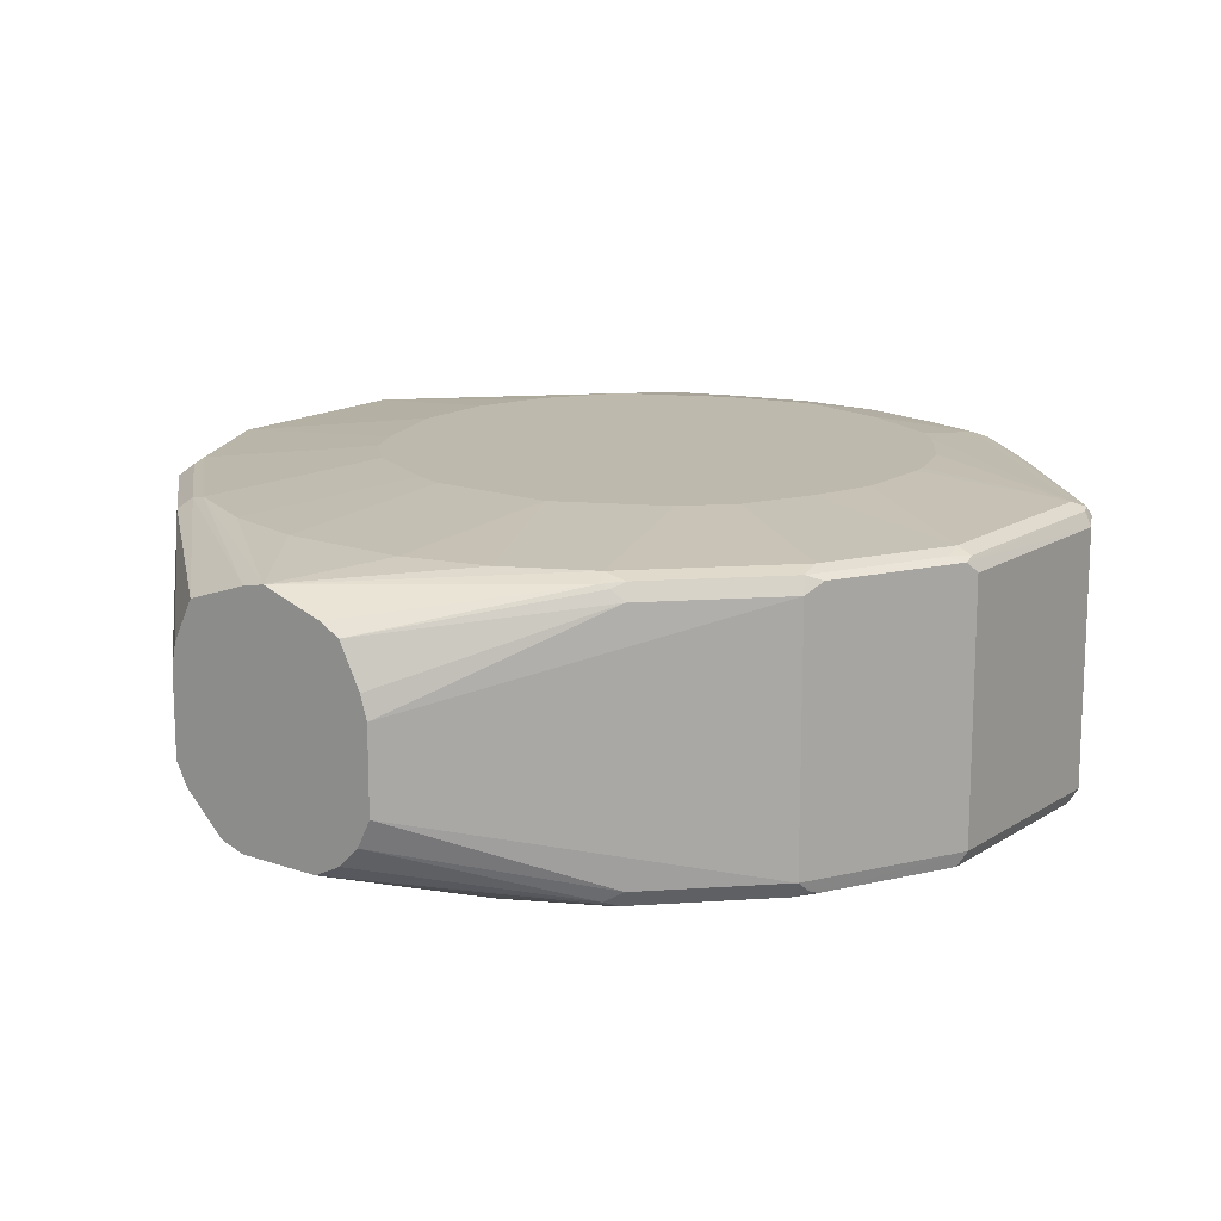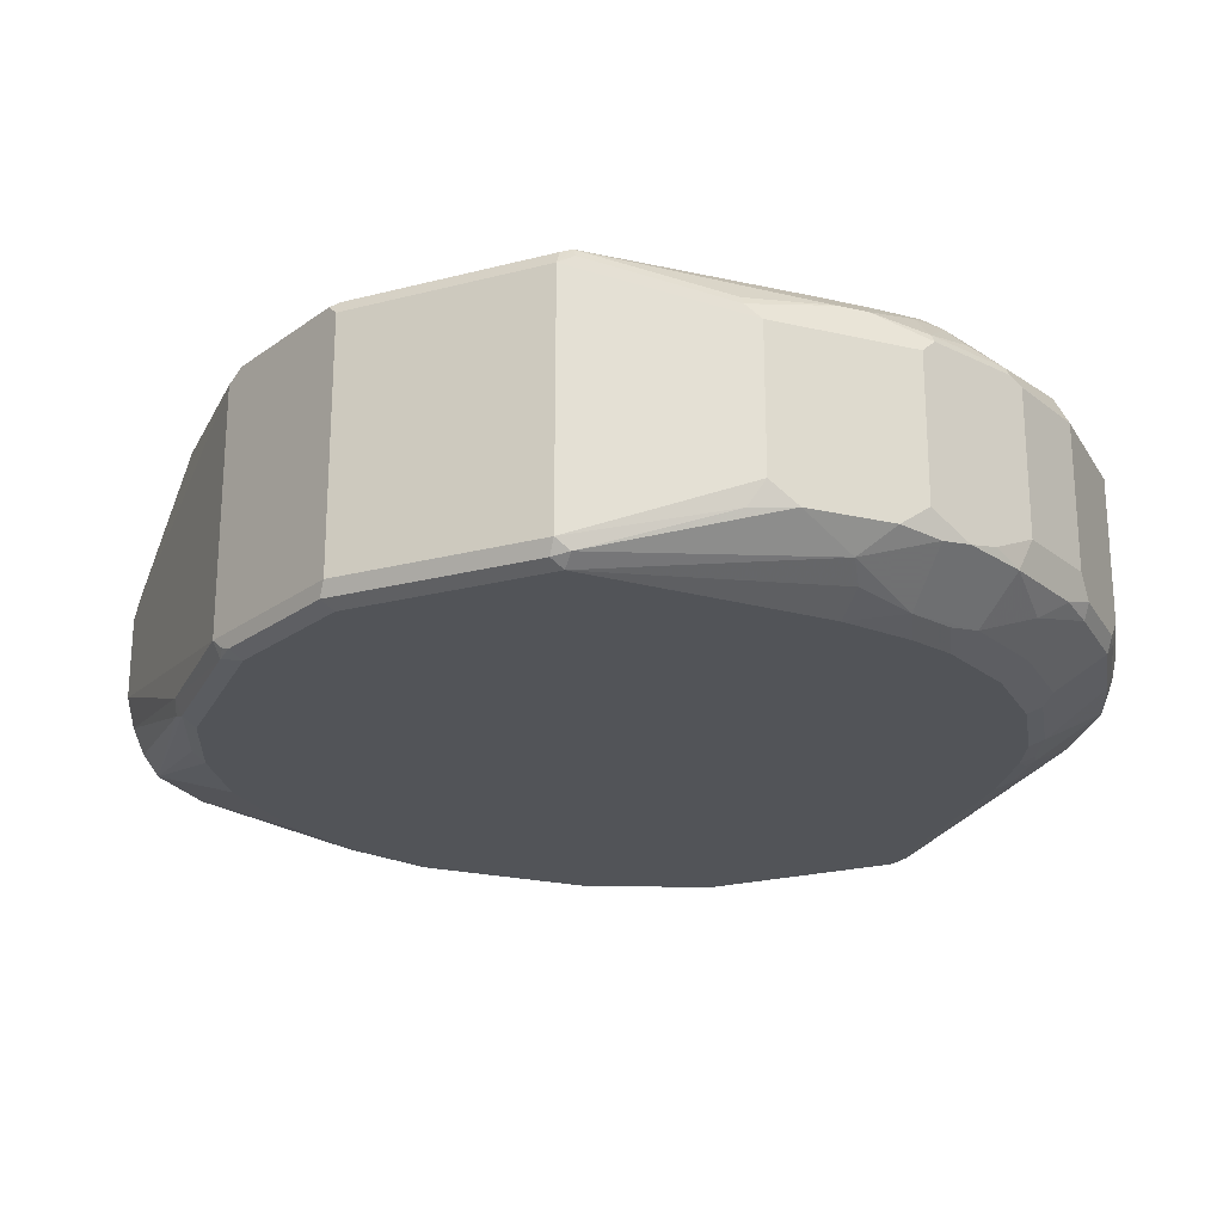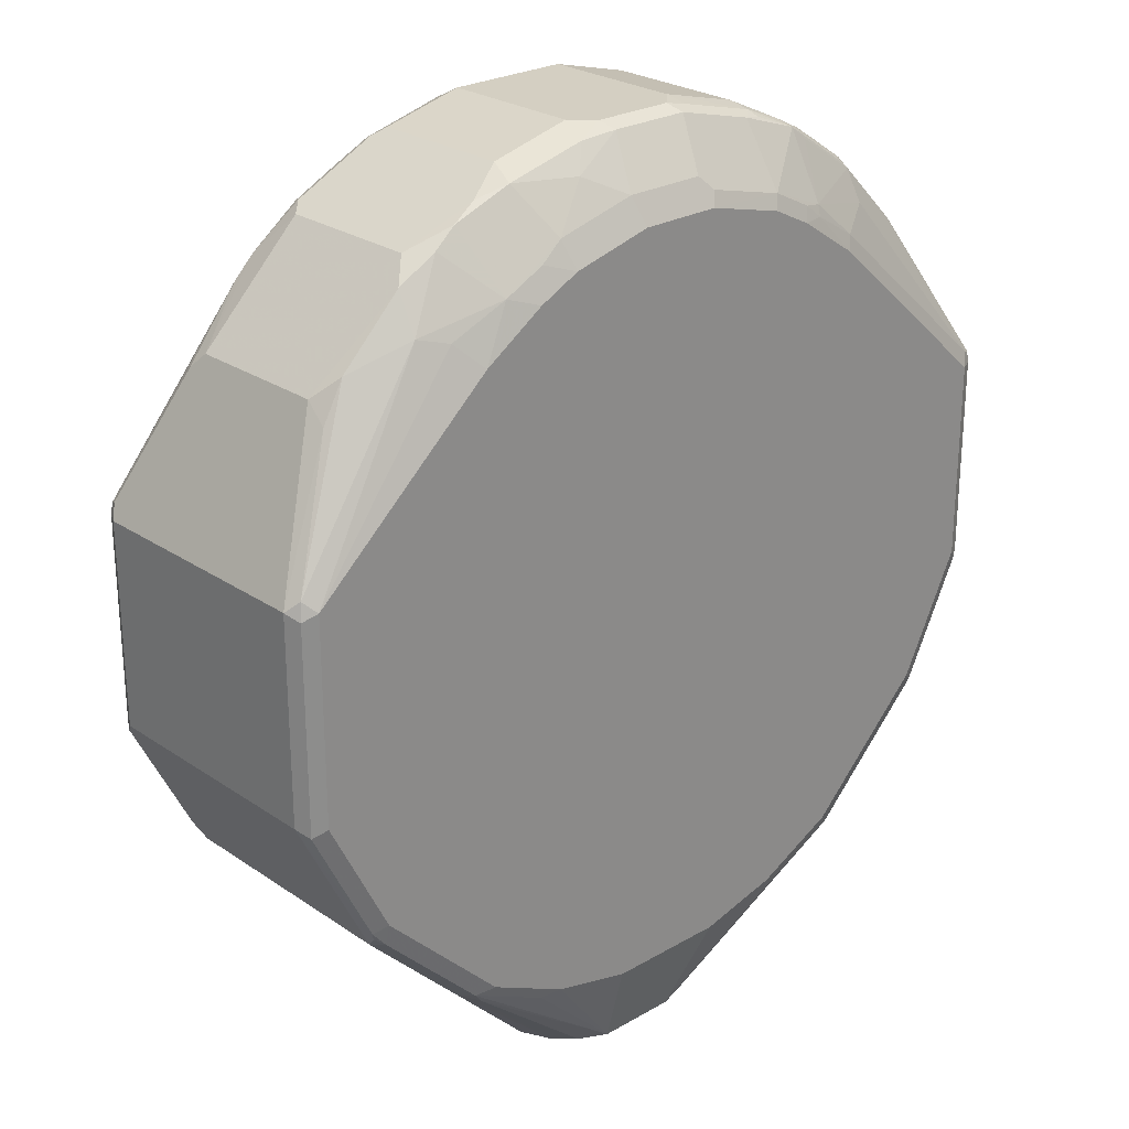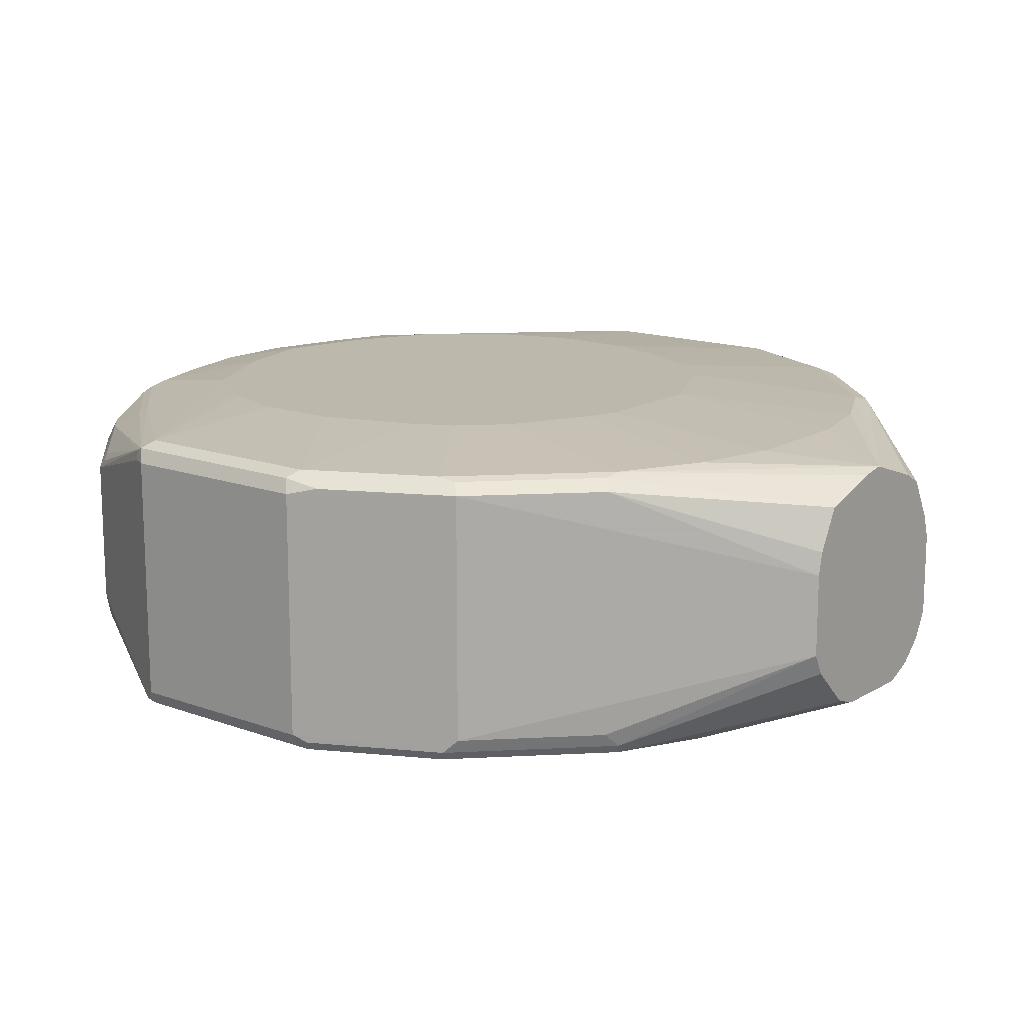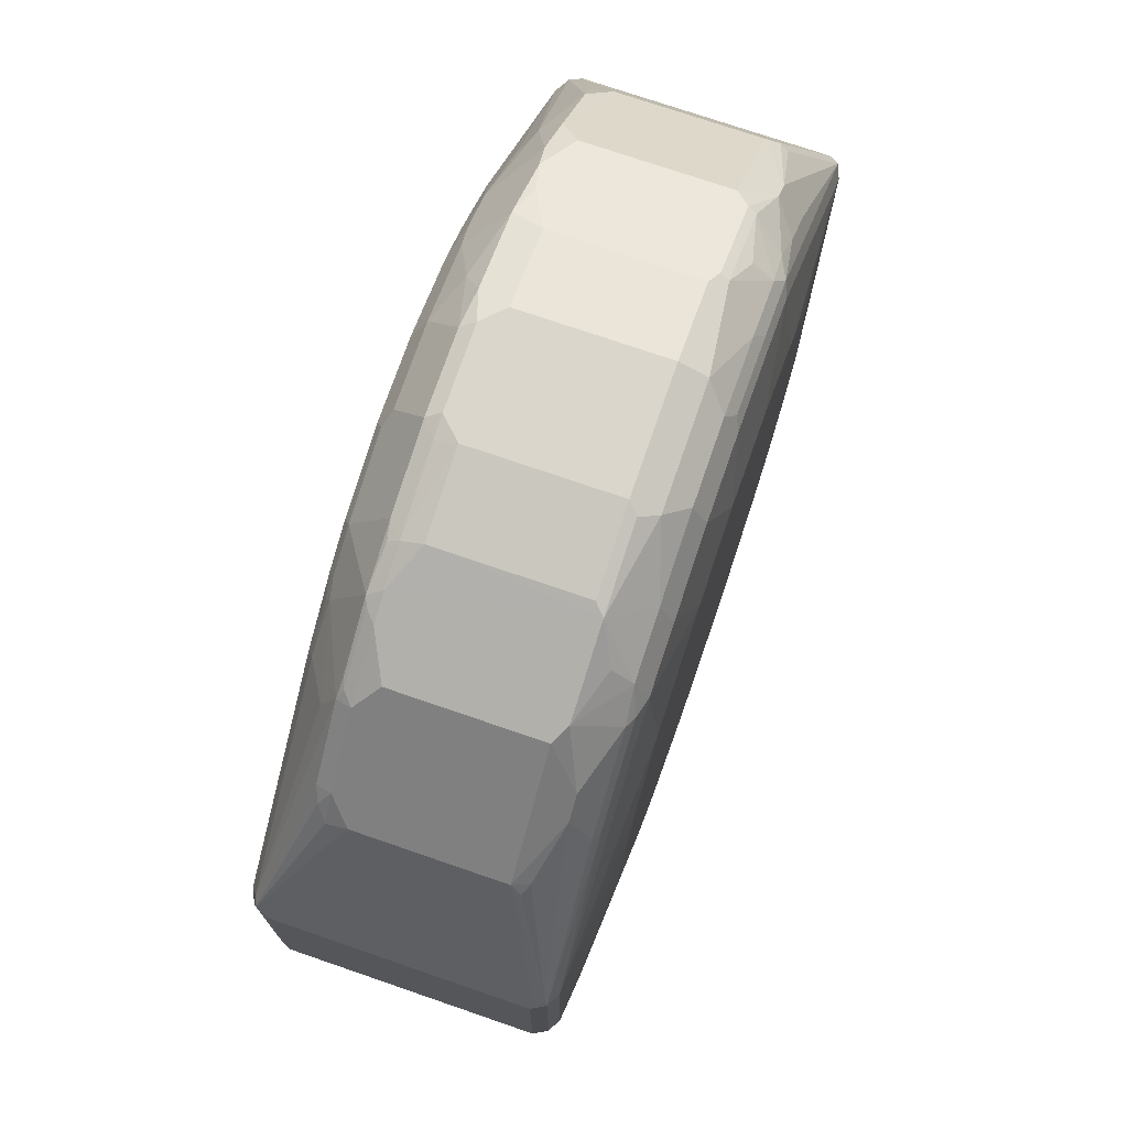
<metadata>
{"format":"obj","ext":"obj","renderer":"f3d","projection":"perspective","resolution":1024,"background":"white","views":[{"elev":15.2,"azim":36.8,"up":"+Z"},{"elev":-23.2,"azim":113.7,"up":"+Z"},{"elev":25.4,"azim":137.3,"up":"+Y"},{"elev":14.7,"azim":-51.5,"up":"+Z"},{"elev":73.8,"azim":-71.0,"up":"+Y"}]}
</metadata>
<code>
v 0.1819 0.3342 0.118
v 0.21 0.3926 0.118
v 0.1727 0.6366 0.118
v 0.2262 0.5296 0.118
v 0.2084 0.5831 0.118
v 0.3568 0.5352 0.1071
v 0.2278 0.5174 0.118
v 0.2278 0.446 0.118
v 0.3568 0.3569 0.1071
v 0.3658 0.5442 0.1026
v 0.1606 0.7315 0.1071
v 0.1549 0.6545 0.118
v 0.08348 0.6902 0.118
v 0.107 0.7494 0.1071
v 0.1695 0.7405 0.1026
v 0.2498 0.678 0.0959
v 0.2141 0.7137 0.0959
v 0.1874 0.7405 0.09367
v 0.1606 0.7553 0.09516
v 0.2052 0.7583 0.06691
v 0.2408 0.7226 0.07584
v 0.2587 0.7048 0.07584
v 0.3122 0.6513 0.06691
v 0.3152 0.6542 0.05948
v 0.3687 0.5472 0.09516
v 0.3747 0.5352 0.08921
v 0.3687 0.5352 0.1011
v 0.3702 0.348 0.09814
v 0.3747 0.3569 0.08921
v 0.3093 0.2261 0.08921
v 0.3167 0.241 0.09814
v 0.3055 0.232 0.1026
v 0.3591 0.339 0.1026
v 0.3033 0.2498 0.1071
v 0.3687 0.3569 0.1011
v 0.1461 0.2985 0.118
v 0.1962 0.1428 0.1071
v 0.2163 0.1428 0.1026
v 0.2022 0.1309 0.1011
v 0.2097 0.1339 0.09814
v 0.07086 0.005987 0.0676
v 0.05351 0.005987 0.07728
v 0 0.005987 0.09515
v 0.1249 0.1071 0.1071
v 0.05758 0.254 0.118
v 0.05348 0.08923 0.1071
v -0.05348 0.08923 0.1071
v -0.04937 0.254 0.118
v -0.1249 0.1071 0.1071
v -0.07614 0.2628 0.118
v -0.1654 0.6458 0.118
v -0.2278 0.4502 0.118
v -0.1832 0.3342 0.118
v -0.1475 0.2985 0.118
v -0.1962 0.1428 0.1071
v -0.3033 0.2498 0.1071
v -0.2011 0.3699 0.118
v -0.3568 0.3569 0.1071
v -0.3568 0.5352 0.1071
v -0.3687 0.3628 0.1011
v -0.3627 0.3331 0.09516
v -0.3093 0.2261 0.09516
v -0.3003 0.2349 0.1041
v -0.2111 0.1457 0.1041
v -0.22 0.1368 0.09516
v -0.09515 0.005987 0.01783
v -0.0911 0.005987 0.03757
v -0.07326 0.005987 0.07324
v -0.01973 0.005987 0.09109
v 0.0892 0.005987 0.03166
v 0.22 0.1368 0.08921
v 0.09515 0.005987 0.0119
v 0.08322 0.005987 -0.08322
v 0.09515 0.005987 -0.05945
v 0.3093 0.2261 -0.1249
v 0.22 0.1368 -0.1249
v 0.2052 0.1294 -0.1338
v 0.2141 0.1406 -0.1383
v 0.3033 0.2298 -0.1383
v 0.3033 0.2498 -0.1427
v 0.1962 0.1428 -0.1427
v 0.1249 0.1071 -0.1427
v 0.1427 0.1049 -0.1383
v 0.04161 0.005987 -0.113
v 0.06538 0.005987 -0.1011
v -0.02975 0.005987 -0.113
v -0.05348 0.08923 -0.1427
v 0.05348 0.08923 -0.1427
v -0.3568 0.3569 -0.1427
v -0.3033 0.2498 -0.1427
v -0.3658 0.348 -0.1383
v -0.3568 0.5352 -0.1427
v -0.3687 0.5352 -0.1368
v -0.3687 0.3569 -0.1368
v -0.3747 0.3569 -0.1249
v -0.3687 0.345 -0.1308
v -0.3152 0.2379 -0.1308
v -0.3122 0.241 -0.1383
v -0.2052 0.1339 -0.1383
v -0.2081 0.1309 -0.1308
v -0.22 0.1368 -0.119
v -0.09515 0.005987 -0.05352
v -0.08587 0.005987 -0.07204
v -0.05357 0.005987 -0.104
v -0.06803 0.005987 -0.08989
v -0.05087 0.005987 -0.1064
v -0.04951 0.005987 -0.107
v -0.1338 0.09818 -0.1383
v -0.3093 0.2261 -0.119
v -0.3747 0.3569 0.08921
v -0.3747 0.5352 -0.1249
v -0.3702 0.5442 -0.1338
v -0.3627 0.5472 -0.1368
v -0.1962 0.678 -0.1427
v -0.2022 0.6899 -0.1368
v -0.2364 0.7048 -0.116
v -0.2342 0.7315 -0.1026
v -0.2877 0.678 -0.1026
v -0.2989 0.6691 -0.09812
v -0.31 0.6601 -0.0892
v -0.3167 0.6513 -0.08028
v -0.3093 0.6661 -0.07137
v -0.3388 0.607 0.0352
v -0.3093 0.6661 0.05354
v -0.22 0.7553 0.05354
v -0.2587 0.7003 0.08029
v -0.3033 0.6624 0.06691
v -0.3122 0.6557 0.06245
v -0.3658 0.5486 0.09814
v -0.3687 0.5472 0.08921
v -0.3747 0.5352 0.08921
v -0.3687 0.5412 0.1011
v -0.2587 0.6646 0.09814
v -0.1874 0.736 0.09814
v -0.2408 0.7181 0.08029
v -0.2052 0.7628 0.06245
v -0.1606 0.7553 0.09516
v -0.1784 0.7338 0.1026
v -0.2498 0.6624 0.1026
v -0.1606 0.7315 0.1071
v -0.107 0.7494 0.1071
v -0.107 0.7731 0.09516
v -0.03565 0.791 0.09516
v -0.03565 0.7672 0.1071
v 0 0.7096 0.118
v -0.0713 0.6918 0.118
v -0.08436 0.6863 0.118
v -0.2011 0.5922 0.118
v -0.2088 0.5781 0.118
v -0.2278 0.5215 0.118
v 0.0121 0.708 0.118
v 0.03565 0.7672 0.1071
v 0.0446 0.7761 0.1026
v 0.116 0.7583 0.1026
v 0.107 0.7731 0.09516
v 0.1338 0.794 0.06691
v 0.1606 0.7731 0.07732
v 0.1367 0.797 0.05948
v 0.2081 0.7613 0.05948
v 0.22 0.7553 0.04759
v 0.3093 0.6661 0.04759
v 0.3093 0.6661 -0.07731
v 0.3747 0.5352 -0.1249
v 0.3122 0.6513 -0.09812
v 0.2914 0.6839 -0.09516
v 0.3658 0.5442 -0.1338
v 0.3687 0.5293 -0.1368
v 0.3568 0.5352 -0.1427
v 0.3568 0.3569 -0.1427
v 0.3687 0.351 -0.1368
v 0.3747 0.3569 -0.1249
v 0.3152 0.2439 -0.1368
v 0.3122 0.2364 -0.1338
v -0.03565 0.7494 -0.1427
v 0.1427 0.7137 -0.1427
v 0.1962 0.678 -0.1427
v 0.2171 0.6988 -0.1279
v 0.2408 0.7048 -0.116
v 0.1695 0.7226 -0.1338
v 0.107 0.7315 -0.1427
v 0.1338 0.7405 -0.1338
v 0.113 0.7553 -0.1308
v 0.03565 0.7494 -0.1427
v -0.02971 0.7731 -0.1308
v 0.04159 0.7731 -0.1308
v 0.07732 0.791 -0.113
v 0.1338 0.794 -0.09812
v 0.1843 0.7731 -0.09516
v 0.2052 0.7583 -0.09812
v 0.2379 0.7374 -0.09516
v 0.22 0.7553 -0.07731
v 0.1606 0.7851 -0.0892
v 0.1249 0.8029 -0.07137
v 0.1249 0.8029 0.05354
v 0.05348 0.8208 0.05354
v 0.05348 0.8208 0.0352
v -0.05348 0.8208 0.05354
v 0.05348 0.8088 0.07732
v 0.03565 0.791 0.09516
v -0.05348 0.8088 0.07732
v -0.1338 0.7985 0.06245
v -0.06243 0.8163 0.06245
v -0.1249 0.8029 0.05354
v -0.1249 0.8029 -0.07137
v -0.1606 0.7851 -0.0892
v -0.22 0.7553 -0.07137
v -0.1843 0.7731 -0.0892
v -0.1739 0.7761 -0.09812
v -0.1665 0.7791 -0.1011
v -0.1271 0.7985 -0.0892
v -0.05348 0.8208 -0.07137
v -0.05575 0.8163 -0.0892
v -0.04159 0.8148 -0.1011
v -0.03565 0.8208 -0.0892
v 0.03565 0.8208 -0.0892
v 0.05348 0.8208 -0.07137
v 0.06243 0.8118 -0.09812
v 0.02971 0.8148 -0.1011
v -0.113 0.797 -0.1011
v -0.1293 0.794 -0.09812
v -0.113 0.7435 -0.1368
v -0.165 0.7226 -0.1338
v -0.1806 0.7672 -0.1026
v -0.22 0.7435 -0.1011
v -0.2275 0.7405 -0.09812
v -0.2379 0.7374 -0.0892
v -0.2914 0.6839 -0.0892
v -0.1628 0.7137 -0.1383
v -0.1427 0.7137 -0.1427
v -0.1486 0.7256 -0.1368
v -0.107 0.7315 -0.1427
v -0.04159 0.7613 -0.1368
v -0.1606 0.7731 0.07732
v -0.1249 0.1071 -0.1427
v -0.1962 0.1428 -0.1427
f 183 184 185
f 177 176 179
f 179 176 175
f 180 179 175
f 180 175 183
f 180 182 181
f 180 183 182
f 183 175 174
f 177 179 178
f 180 181 179
f 183 174 184
f 174 169 89
f 177 168 176
f 176 168 175
f 175 168 174
f 168 169 174
f 169 80 89
f 172 169 170
f 172 80 169
f 172 79 80
f 79 75 76
f 173 79 172
f 182 183 185
f 173 75 79
f 177 178 168
f 182 185 186
f 194 192 193
f 188 182 187
f 199 143 153
f 173 172 75
f 199 153 155
f 199 155 198
f 198 155 156
f 158 198 156
f 195 198 158
f 195 197 198
f 195 196 197
f 195 193 196
f 194 193 195
f 194 195 158
f 182 186 187
f 194 158 192
f 188 187 192
f 188 192 191
f 190 189 188
f 190 188 191
f 190 191 162
f 190 162 165
f 190 165 178
f 190 178 189
f 179 189 178
f 179 188 189
f 181 182 179
f 179 182 188
f 192 187 193
f 72 75 30
f 15 19 154
f 163 26 29
f 19 155 154
f 199 198 143
f 14 154 153
f 14 153 152
f 13 14 152
f 151 13 152
f 151 152 145
f 151 145 13
f 13 145 3
f 145 51 3
f 146 51 145
f 150 59 52
f 150 52 51
f 149 150 51
f 149 59 150
f 148 59 149
f 148 149 51
f 148 51 59
f 51 140 59
f 147 140 51
f 147 51 146
f 147 146 140
f 141 140 146
f 141 146 145
f 141 145 144
f 19 156 155
f 157 156 19
f 157 20 156
f 157 19 20
f 171 163 29
f 171 29 75
f 171 75 172
f 171 172 170
f 171 170 163
f 167 163 170
f 167 170 169
f 167 169 168
f 167 168 166
f 167 166 163
f 164 163 166
f 164 166 165
f 75 29 30
f 164 165 162
f 162 26 163
f 161 21 22
f 161 22 24
f 161 24 26
f 161 26 162
f 161 162 160
f 161 160 21
f 159 20 21
f 159 21 160
f 159 160 158
f 159 158 20
f 20 158 156
f 164 162 163
f 200 143 198
f 219 213 184
f 200 201 142
f 204 203 211
f 203 197 211
f 196 211 197
f 216 211 196
f 193 216 196
f 193 187 216
f 92 114 89
f 114 174 89
f 219 184 221
f 232 221 184
f 232 184 174
f 232 174 221
f 231 221 174
f 231 174 114
f 229 231 114
f 229 221 231
f 230 221 229
f 230 222 221
f 228 222 230
f 228 230 229
f 228 229 114
f 228 114 115
f 228 115 222
f 115 116 222
f 117 222 116
f 233 201 136
f 117 223 222
f 233 137 201
f 137 142 201
f 141 144 143
f 38 32 34
f 235 90 87
f 235 99 90
f 235 108 99
f 234 108 235
f 234 235 87
f 234 87 86
f 234 86 108
f 69 66 70
f 73 70 86
f 86 70 66
f 61 110 62
f 60 110 61
f 60 132 110
f 60 59 132
f 178 166 168
f 178 165 166
f 191 160 162
f 191 192 160
f 158 160 192
f 153 154 155
f 144 145 152
f 144 152 153
f 144 153 143
f 233 136 137
f 117 224 223
f 135 125 126
f 135 136 125
f 217 218 215
f 217 215 187
f 215 216 187
f 215 211 216
f 214 212 211
f 214 211 215
f 214 215 213
f 214 213 212
f 212 213 210
f 212 210 211
f 210 204 211
f 205 204 210
f 205 210 209
f 205 209 208
f 205 208 207
f 205 207 206
f 205 206 136
f 205 136 201
f 205 201 204
f 204 201 203
f 203 201 197
f 200 198 197
f 202 200 197
f 202 197 201
f 202 201 200
f 217 186 218
f 217 187 186
f 218 186 185
f 218 185 213
f 136 206 125
f 122 125 206
f 208 225 207
f 225 226 207
f 207 226 206
f 226 122 206
f 227 122 226
f 227 120 122
f 227 119 120
f 118 119 227
f 118 227 226
f 117 118 226
f 200 142 143
f 117 226 225
f 224 225 208
f 224 208 209
f 224 209 223
f 209 222 223
f 209 221 222
f 209 219 221
f 220 219 209
f 220 209 210
f 220 210 219
f 219 210 213
f 184 213 185
f 215 218 213
f 117 225 224
f 141 143 142
f 15 154 14
f 141 137 140
f 57 53 52
f 57 52 58
f 57 58 56
f 57 56 53
f 54 56 55
f 54 55 50
f 54 50 53
f 53 50 52
f 52 50 51
f 51 50 3
f 50 1 3
f 36 1 50
f 45 37 36
f 45 36 50
f 48 45 50
f 48 50 49
f 48 49 47
f 48 47 45
f 45 47 46
f 45 46 44
f 45 44 37
f 37 44 43
f 39 37 43
f 39 43 42
f 39 42 41
f 58 52 59
f 39 41 40
f 58 59 60
f 58 61 56
f 71 40 41
f 71 41 70
f 41 42 70
f 42 69 70
f 43 69 42
f 46 43 44
f 46 47 43
f 49 43 47
f 55 49 50
f 55 43 49
f 55 69 43
f 55 56 64
f 55 64 69
f 64 65 68
f 64 68 69
f 68 66 69
f 67 66 68
f 67 68 65
f 67 65 66
f 65 62 66
f 63 62 65
f 63 65 64
f 63 64 56
f 63 56 62
f 56 61 62
f 58 60 61
f 39 40 38
f 39 38 37
f 37 38 34
f 18 20 19
f 18 19 15
f 18 15 17
f 17 15 16
f 15 10 16
f 11 10 15
f 11 15 14
f 11 14 13
f 12 11 13
f 12 13 3
f 12 3 6
f 12 6 11
f 11 6 10
f 6 9 10
f 8 9 6
f 8 2 9
f 8 4 2
f 7 4 8
f 7 8 6
f 7 6 4
f 5 4 6
f 5 6 3
f 5 3 4
f 4 3 2
f 2 3 1
f 18 21 20
f 18 17 21
f 17 16 21
f 16 22 21
f 37 34 36
f 36 34 1
f 9 2 1
f 9 1 34
f 35 10 9
f 35 27 10
f 35 28 27
f 33 31 28
f 33 28 35
f 33 35 9
f 33 9 34
f 33 34 32
f 71 38 40
f 33 32 31
f 31 30 28
f 28 30 29
f 28 29 26
f 28 26 27
f 27 26 10
f 25 10 26
f 25 26 24
f 25 24 10
f 23 10 24
f 23 24 22
f 23 22 10
f 16 10 22
f 31 32 30
f 71 32 38
f 54 53 56
f 71 72 30
f 124 122 123
f 122 111 123
f 112 111 122
f 121 112 122
f 121 122 120
f 121 120 112
f 112 120 119
f 112 119 118
f 113 112 118
f 113 118 117
f 113 117 116
f 113 116 115
f 113 115 114
f 113 114 92
f 113 92 112
f 112 92 93
f 112 93 94
f 112 94 95
f 112 95 111
f 95 110 111
f 95 97 110
f 110 97 62
f 109 62 97
f 109 97 101
f 109 101 102
f 124 125 122
f 124 126 125
f 124 127 126
f 128 127 124
f 137 138 140
f 138 139 140
f 139 59 140
f 139 132 59
f 133 132 139
f 134 133 139
f 134 139 138
f 134 138 137
f 134 137 136
f 134 136 135
f 134 135 126
f 134 126 133
f 109 102 62
f 133 126 132
f 126 129 132
f 129 130 131
f 129 131 132
f 132 131 110
f 131 111 110
f 131 123 111
f 124 123 131
f 124 131 130
f 71 30 32
f 128 124 129
f 141 142 137
f 128 129 127
f 126 127 129
f 102 66 62
f 124 130 129
f 104 86 102
f 81 82 80
f 82 87 80
f 88 87 82
f 88 82 84
f 88 84 87
f 84 86 87
f 84 73 86
f 85 77 73
f 85 73 84
f 85 84 77
f 78 77 84
f 83 78 84
f 87 89 80
f 83 84 82
f 78 81 80
f 78 80 79
f 78 79 76
f 78 76 77
f 77 76 73
f 74 73 76
f 74 76 75
f 74 75 72
f 74 72 73
f 72 70 73
f 71 70 72
f 102 86 66
f 83 82 78
f 90 89 87
f 78 82 81
f 91 92 89
f 107 86 104
f 91 89 90
f 107 108 86
f 107 99 108
f 106 99 107
f 106 107 104
f 106 104 99
f 105 103 99
f 105 99 104
f 105 104 103
f 103 104 102
f 103 102 100
f 100 102 101
f 103 100 99
f 91 93 92
f 100 97 99
f 98 99 97
f 98 90 99
f 91 90 98
f 91 98 97
f 96 91 97
f 96 97 95
f 91 94 93
f 96 95 91
f 91 95 94
f 100 101 97

</code>
